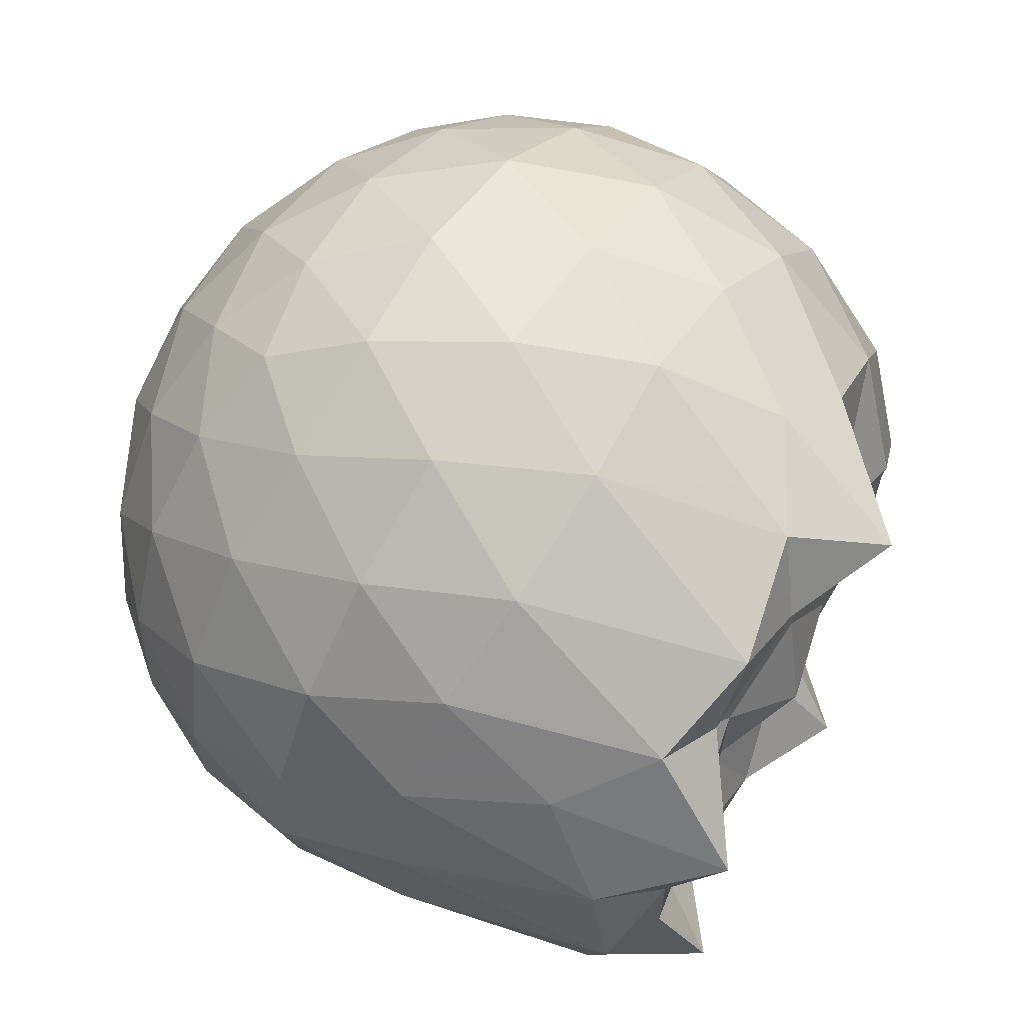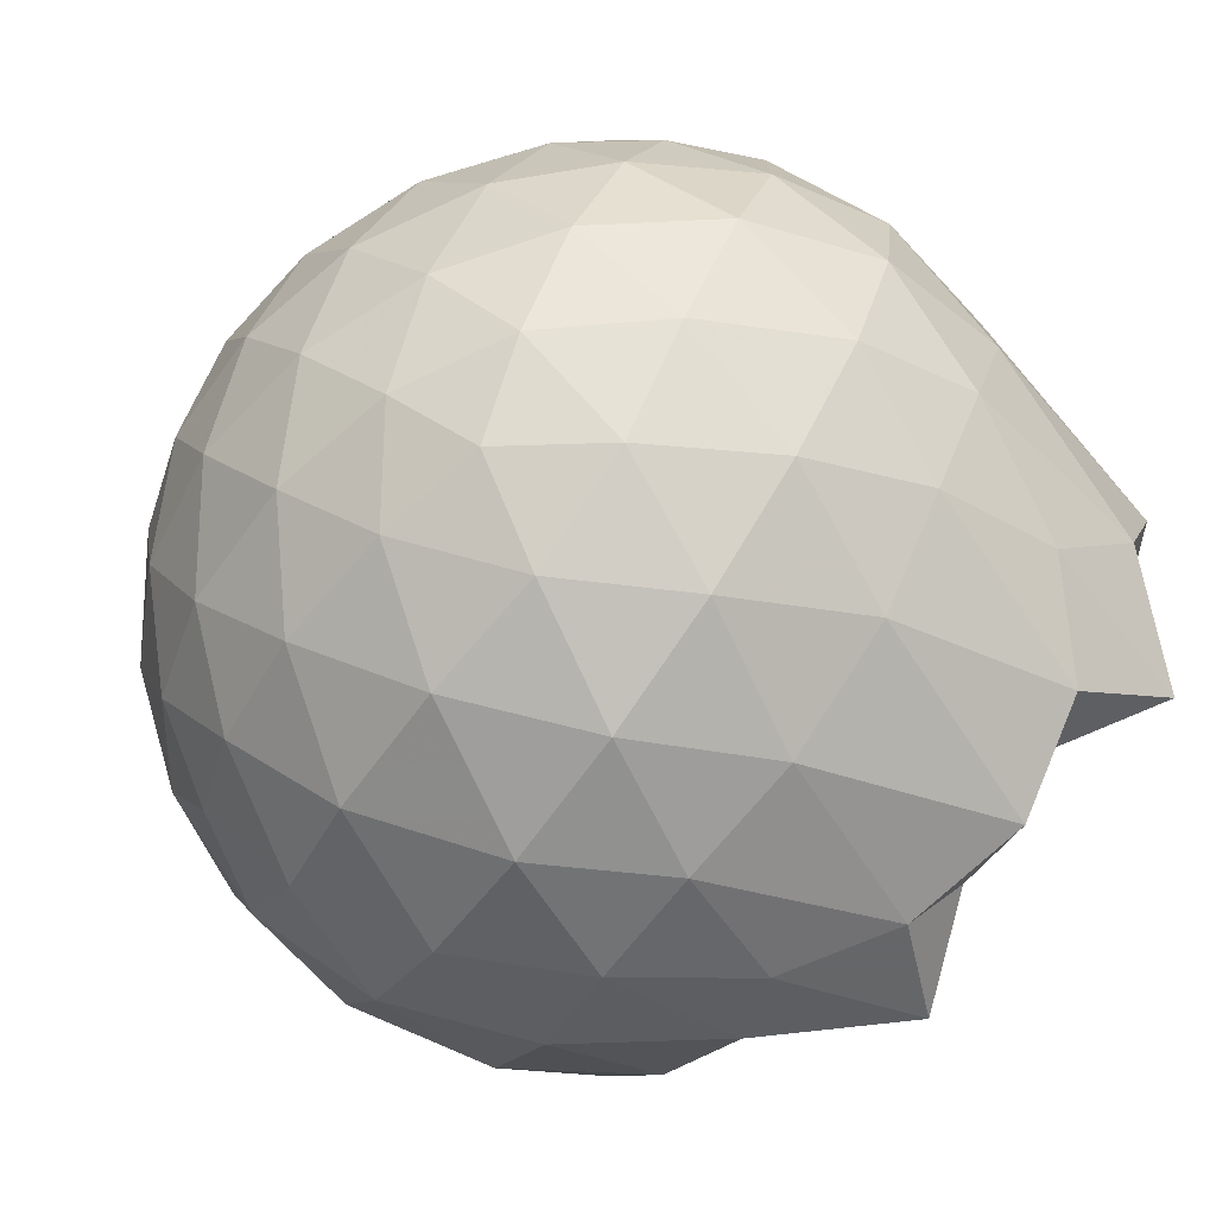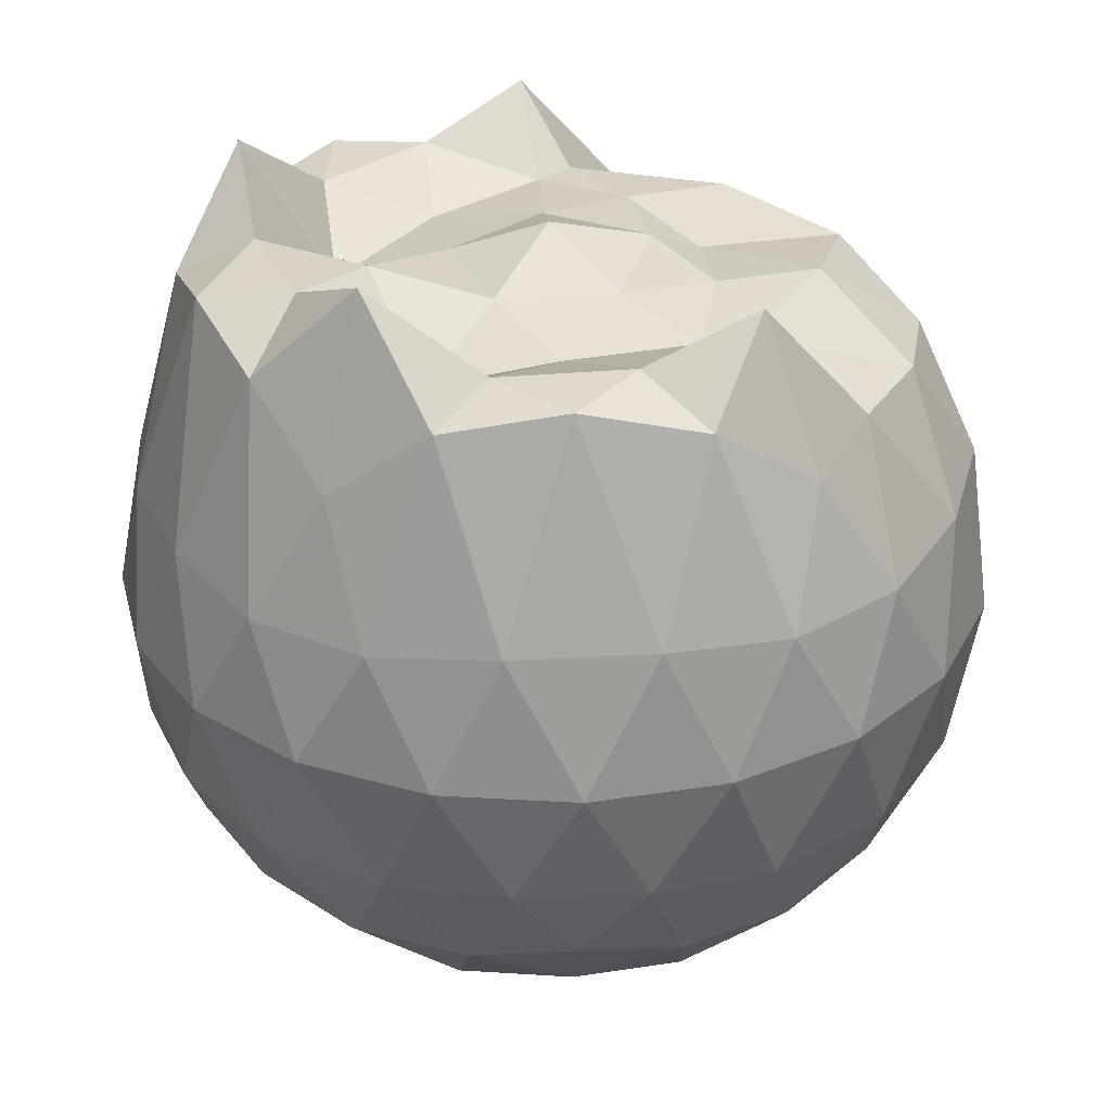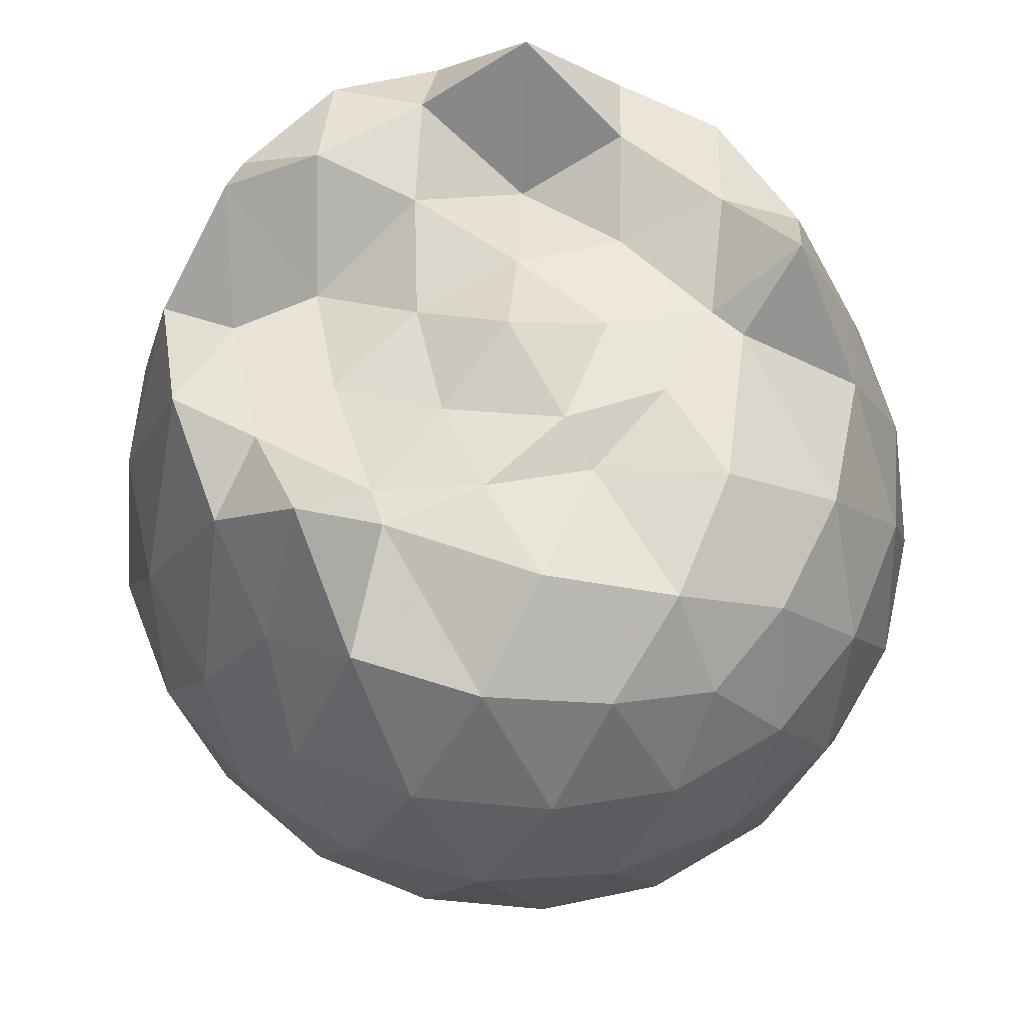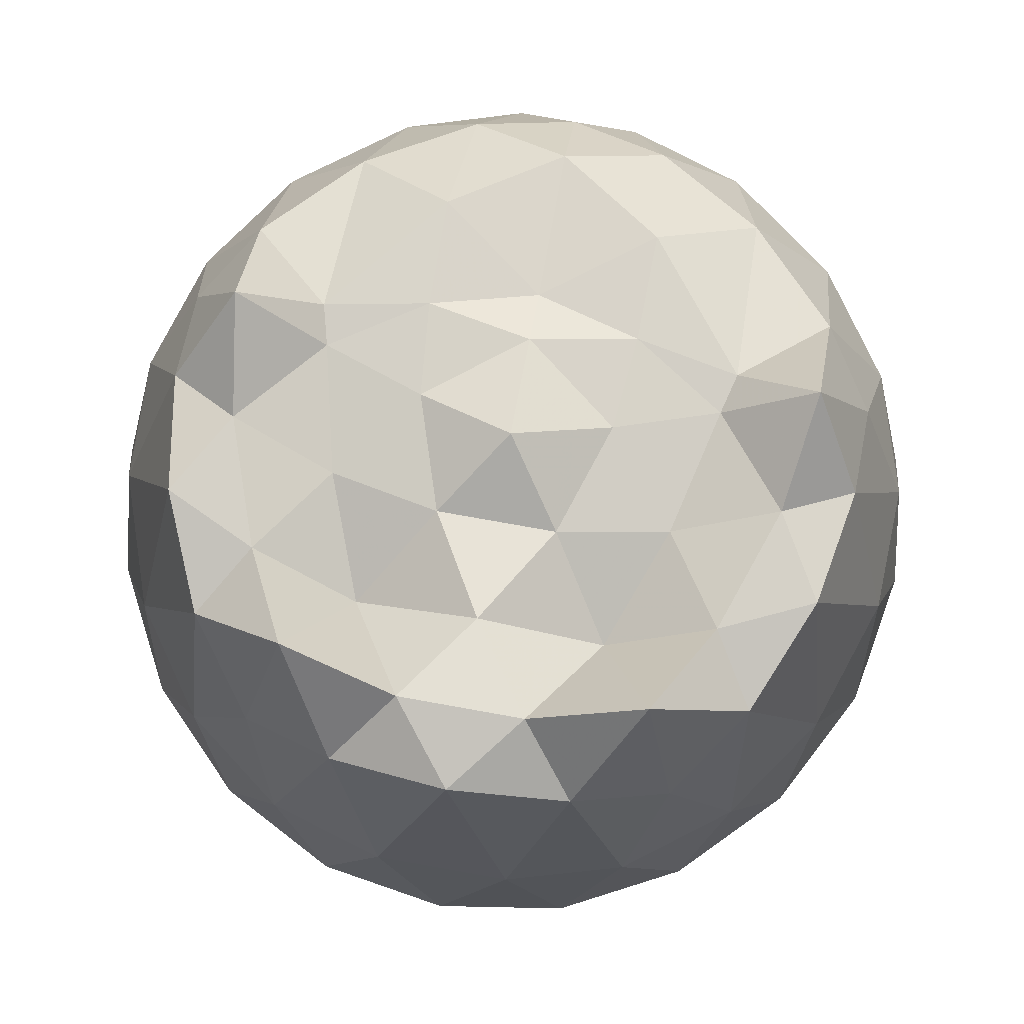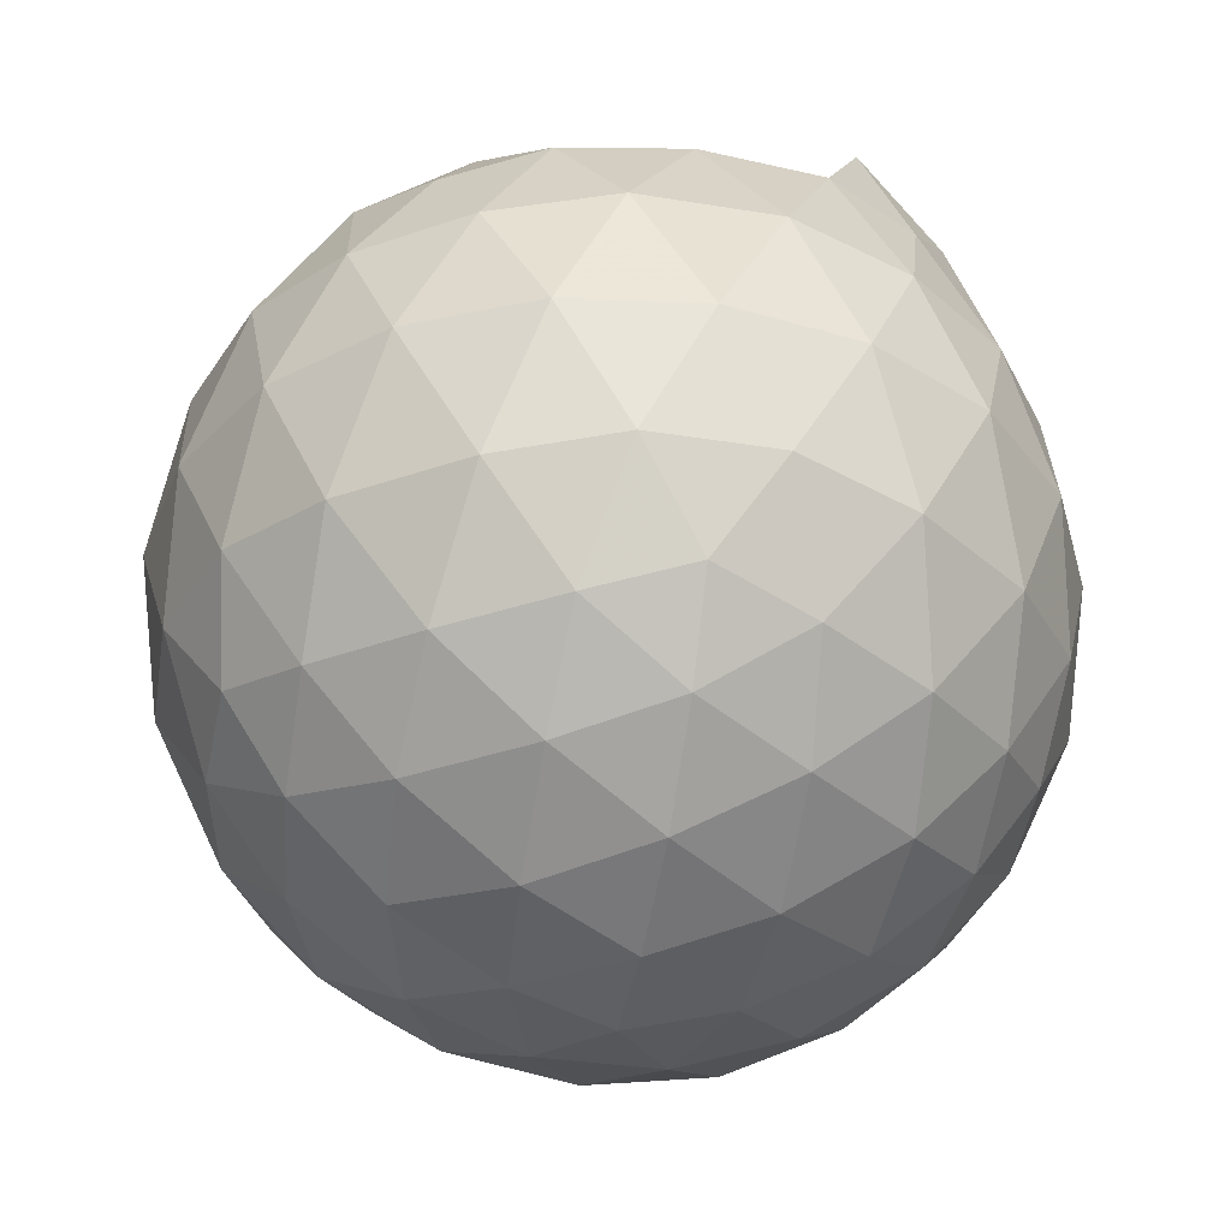
<metadata>
{"format":"obj","ext":"obj","renderer":"f3d","projection":"perspective","resolution":1024,"background":"white","views":[{"elev":67.2,"azim":-55.9,"up":"+Y"},{"elev":-75.9,"azim":-125.3,"up":"+Y"},{"elev":31.4,"azim":-22.5,"up":"+Z"},{"elev":60.8,"azim":58.6,"up":"+Z"},{"elev":77.2,"azim":-79.9,"up":"+Z"},{"elev":-36.0,"azim":114.5,"up":"+Z"}]}
</metadata>
<code>
v -1.504 -0.01604 1.083
v -1.497 -0.01612 -0.749
v -0.6249 -0.01598 0.7315
v -0.6947 0.2095 0.7924
v -0.8461 0.4535 0.8245
v -1.065 0.6565 0.8546
v -1.235 0.7793 0.7935
v -1.47 0.7642 0.9475
v -1.75 0.7112 1.026
v -2.006 0.605 0.9769
v -2.194 0.4686 0.8104
v -2.27 0.2515 0.9828
v -2.3 -0.01622 1.05
v -2.271 -0.284 0.9827
v -2.193 -0.5008 0.8093
v -2.006 -0.6372 0.9772
v -1.75 -0.7436 1.026
v -1.47 -0.7965 0.9475
v -1.235 -0.8115 0.7935
v -1.064 -0.6887 0.8542
v -0.8458 -0.4857 0.8243
v -0.6946 -0.2417 0.7924
v -0.542 0.1276 0.5176
v -0.6385 0.3974 0.5457
v -0.8291 0.6521 0.5461
v -1.062 0.823 0.519
v -1.341 0.9075 0.5194
v -1.633 0.8956 0.5476
v -1.938 0.7931 0.5458
v -2.174 0.6283 0.5146
v -2.346 0.3991 0.5119
v -2.425 0.1357 0.5399
v -2.425 -0.168 0.54
v -2.346 -0.4313 0.5117
v -2.174 -0.6605 0.5144
v -1.938 -0.8253 0.5457
v -1.633 -0.9279 0.5473
v -1.341 -0.9398 0.519
v -1.062 -0.8553 0.5195
v -0.829 -0.6843 0.5463
v -0.6384 -0.4296 0.5461
v -0.542 -0.1599 0.5178
v -0.536 0.2883 0.2342
v -0.6795 0.5628 0.2344
v -0.9028 0.7799 0.2348
v -1.184 0.9171 0.2351
v -1.495 0.9603 0.2355
v -1.806 0.906 0.2354
v -2.085 0.761 0.2341
v -2.305 0.5437 0.2338
v -2.445 0.2755 0.2324
v -2.491 -0.01623 0.2338
v -2.445 -0.3072 0.2323
v -2.305 -0.5759 0.234
v -2.085 -0.7932 0.234
v -1.806 -0.9382 0.2354
v -1.495 -0.9924 0.2354
v -1.184 -0.9493 0.2351
v -0.9028 -0.8122 0.2347
v -0.6794 -0.5951 0.2344
v -0.536 -0.3206 0.2341
v -0.4865 -0.01614 0.2338
v -0.635 0.4159 -0.0498
v -0.8085 0.6487 -0.04906
v -1.049 0.8104 -0.07622
v -1.358 0.9042 -0.07499
v -1.651 0.9052 -0.04615
v -1.93 0.811 -0.04473
v -2.16 0.6353 -0.0705
v -2.35 0.3837 -0.07047
v -2.441 0.122 -0.04001
v -2.441 -0.154 -0.03994
v -2.35 -0.416 -0.07042
v -2.16 -0.6675 -0.07051
v -1.93 -0.8433 -0.04475
v -1.651 -0.9374 -0.04618
v -1.358 -0.9365 -0.075
v -1.049 -0.8426 -0.07626
v -0.8085 -0.6809 -0.04903
v -0.635 -0.4481 -0.04983
v -0.5502 -0.1743 -0.07793
v -0.5502 0.142 -0.07794
v -0.7868 0.4857 -0.2602
v -0.9788 0.6287 -0.3159
v -1.241 0.7444 -0.3379
v -1.525 0.7954 -0.3121
v -1.766 0.7848 -0.2538
v -1.965 0.6491 -0.3072
v -2.159 0.443 -0.3275
v -2.297 0.203 -0.3014
v -2.363 -0.01615 -0.2452
v -2.297 -0.2353 -0.3014
v -2.159 -0.4753 -0.3275
v -1.965 -0.6813 -0.3072
v -1.766 -0.8171 -0.2538
v -1.525 -0.8276 -0.3121
v -1.241 -0.7767 -0.3379
v -0.9788 -0.661 -0.3159
v -0.7868 -0.518 -0.2602
v -0.7058 -0.2957 -0.3169
v -0.672 -0.01612 -0.3406
v -0.7058 0.2634 -0.3169
v -0.7876 -0.01623 0.9258
v -0.9635 0.2273 0.9796
v -1.254 0.4599 0.9761
v -1.306 0.6387 1.135
v -1.562 0.6019 1.034
v -1.846 0.5036 1.023
v -2.075 0.3816 1.21
v -2.125 0.1248 1.092
v -2.125 -0.1574 1.092
v -2.076 -0.4142 1.21
v -1.845 -0.5364 1.023
v -1.562 -0.6343 1.034
v -1.307 -0.6713 1.136
v -1.254 -0.4916 0.9763
v -0.9637 -0.2596 0.9798
v -1.14 -0.0164 0.957
v -1.214 0.223 0.9933
v -1.345 0.4357 0.9692
v -1.632 0.3686 0.9532
v -1.903 0.2659 0.8961
v -1.92 -0.01596 1.053
v -1.903 -0.2982 0.8963
v -1.632 -0.4009 0.9532
v -1.345 -0.4681 0.9689
v -1.214 -0.2553 0.9931
v -1.262 -0.01607 1.01
v -1.429 0.203 0.998
v -1.686 0.1187 0.9919
v -1.686 -0.1508 0.9918
v -1.429 -0.2351 0.998
v -0.9056 0.4012 -0.4513
v -1.149 0.5318 -0.5121
v -1.446 0.6229 -0.5093
v -1.722 0.6512 -0.4441
v -1.925 0.4659 -0.5024
v -2.107 0.2228 -0.4984
v -2.221 -0.01613 -0.4343
v -2.107 -0.2551 -0.4984
v -1.925 -0.4982 -0.5024
v -1.722 -0.6834 -0.4441
v -1.446 -0.6551 -0.5093
v -1.148 -0.5641 -0.5121
v -0.9056 -0.4334 -0.4513
v -0.852 -0.1678 -0.5139
v -0.852 0.1356 -0.5139
v -1.086 0.2732 -0.6213
v -1.364 0.3785 -0.6582
v -1.653 0.4477 -0.6146
v -1.844 0.2247 -0.65
v -2.002 -0.01612 -0.6074
v -1.844 -0.257 -0.65
v -1.653 -0.4799 -0.6146
v -1.364 -0.4108 -0.6582
v -1.086 -0.3055 -0.6213
v -1.067 -0.01612 -0.661
v -1.3 0.1223 -0.7229
v -1.573 0.207 -0.719
v -1.741 -0.01612 -0.7155
v -1.573 -0.2393 -0.719
v -1.3 -0.1545 -0.7229
f 3 23 4
f 4 23 24
f 4 24 5
f 5 24 25
f 5 25 6
f 6 25 26
f 6 26 7
f 7 26 27
f 7 27 8
f 8 27 28
f 8 28 9
f 9 28 29
f 9 29 10
f 10 29 30
f 10 30 11
f 11 30 31
f 11 31 12
f 12 31 32
f 12 32 13
f 13 32 33
f 13 33 14
f 14 33 34
f 14 34 15
f 15 34 35
f 15 35 16
f 16 35 36
f 16 36 17
f 17 36 37
f 17 37 18
f 18 37 38
f 18 38 19
f 19 38 39
f 19 39 20
f 20 39 40
f 20 40 21
f 21 40 41
f 21 41 22
f 22 41 42
f 22 42 3
f 3 42 23
f 23 43 24
f 24 43 44
f 24 44 25
f 25 44 45
f 25 45 26
f 26 45 46
f 26 46 27
f 27 46 47
f 27 47 28
f 28 47 48
f 28 48 29
f 29 48 49
f 29 49 30
f 30 49 50
f 30 50 31
f 31 50 51
f 31 51 32
f 32 51 52
f 32 52 33
f 33 52 53
f 33 53 34
f 34 53 54
f 34 54 35
f 35 54 55
f 35 55 36
f 36 55 56
f 36 56 37
f 37 56 57
f 37 57 38
f 38 57 58
f 38 58 39
f 39 58 59
f 39 59 40
f 40 59 60
f 40 60 41
f 41 60 61
f 41 61 42
f 42 61 62
f 42 62 23
f 23 62 43
f 43 63 44
f 44 63 64
f 44 64 45
f 45 64 65
f 45 65 46
f 46 65 66
f 46 66 47
f 47 66 67
f 47 67 48
f 48 67 68
f 48 68 49
f 49 68 69
f 49 69 50
f 50 69 70
f 50 70 51
f 51 70 71
f 51 71 52
f 52 71 72
f 52 72 53
f 53 72 73
f 53 73 54
f 54 73 74
f 54 74 55
f 55 74 75
f 55 75 56
f 56 75 76
f 56 76 57
f 57 76 77
f 57 77 58
f 58 77 78
f 58 78 59
f 59 78 79
f 59 79 60
f 60 79 80
f 60 80 61
f 61 80 81
f 61 81 62
f 62 81 82
f 62 82 43
f 43 82 63
f 63 83 64
f 64 83 84
f 64 84 65
f 65 84 85
f 65 85 66
f 66 85 86
f 66 86 67
f 67 86 87
f 67 87 68
f 68 87 88
f 68 88 69
f 69 88 89
f 69 89 70
f 70 89 90
f 70 90 71
f 71 90 91
f 71 91 72
f 72 91 92
f 72 92 73
f 73 92 93
f 73 93 74
f 74 93 94
f 74 94 75
f 75 94 95
f 75 95 76
f 76 95 96
f 76 96 77
f 77 96 97
f 77 97 78
f 78 97 98
f 78 98 79
f 79 98 99
f 79 99 80
f 80 99 100
f 80 100 81
f 81 100 101
f 81 101 82
f 82 101 102
f 82 102 63
f 63 102 83
f 103 104 118
f 104 119 118
f 104 105 119
f 105 120 119
f 105 106 120
f 106 107 120
f 107 121 120
f 107 108 121
f 108 122 121
f 108 109 122
f 109 110 122
f 110 123 122
f 110 111 123
f 111 124 123
f 111 112 124
f 112 113 124
f 113 125 124
f 113 114 125
f 114 126 125
f 114 115 126
f 115 116 126
f 116 127 126
f 116 117 127
f 117 118 127
f 117 103 118
f 118 119 128
f 119 129 128
f 119 120 129
f 120 121 129
f 121 130 129
f 121 122 130
f 122 123 130
f 123 131 130
f 123 124 131
f 124 125 131
f 125 132 131
f 125 126 132
f 126 127 132
f 127 128 132
f 127 118 128
f 133 148 134
f 134 148 149
f 134 149 135
f 135 149 150
f 135 150 136
f 136 150 137
f 137 150 151
f 137 151 138
f 138 151 152
f 138 152 139
f 139 152 140
f 140 152 153
f 140 153 141
f 141 153 154
f 141 154 142
f 142 154 143
f 143 154 155
f 143 155 144
f 144 155 156
f 144 156 145
f 145 156 146
f 146 156 157
f 146 157 147
f 147 157 148
f 147 148 133
f 148 158 149
f 149 158 159
f 149 159 150
f 150 159 151
f 151 159 160
f 151 160 152
f 152 160 153
f 153 160 161
f 153 161 154
f 154 161 155
f 155 161 162
f 155 162 156
f 156 162 157
f 157 162 158
f 157 158 148
f 3 4 103
f 103 4 104
f 4 5 104
f 104 5 105
f 5 6 105
f 105 6 106
f 6 7 106
f 7 8 106
f 106 8 107
f 8 9 107
f 107 9 108
f 9 10 108
f 108 10 109
f 10 11 109
f 11 12 109
f 109 12 110
f 12 13 110
f 110 13 111
f 13 14 111
f 111 14 112
f 14 15 112
f 15 16 112
f 112 16 113
f 16 17 113
f 113 17 114
f 17 18 114
f 114 18 115
f 18 19 115
f 19 20 115
f 115 20 116
f 20 21 116
f 116 21 117
f 21 22 117
f 117 22 103
f 22 3 103
f 83 133 84
f 84 133 134
f 84 134 85
f 85 134 135
f 85 135 86
f 86 135 136
f 86 136 87
f 87 136 88
f 88 136 137
f 88 137 89
f 89 137 138
f 89 138 90
f 90 138 139
f 90 139 91
f 91 139 92
f 92 139 140
f 92 140 93
f 93 140 141
f 93 141 94
f 94 141 142
f 94 142 95
f 95 142 96
f 96 142 143
f 96 143 97
f 97 143 144
f 97 144 98
f 98 144 145
f 98 145 99
f 99 145 100
f 100 145 146
f 100 146 101
f 101 146 147
f 101 147 102
f 102 147 133
f 102 133 83
f 128 129 1
f 129 130 1
f 130 131 1
f 131 132 1
f 132 128 1
f 159 158 2
f 160 159 2
f 161 160 2
f 162 161 2
f 158 162 2

</code>
